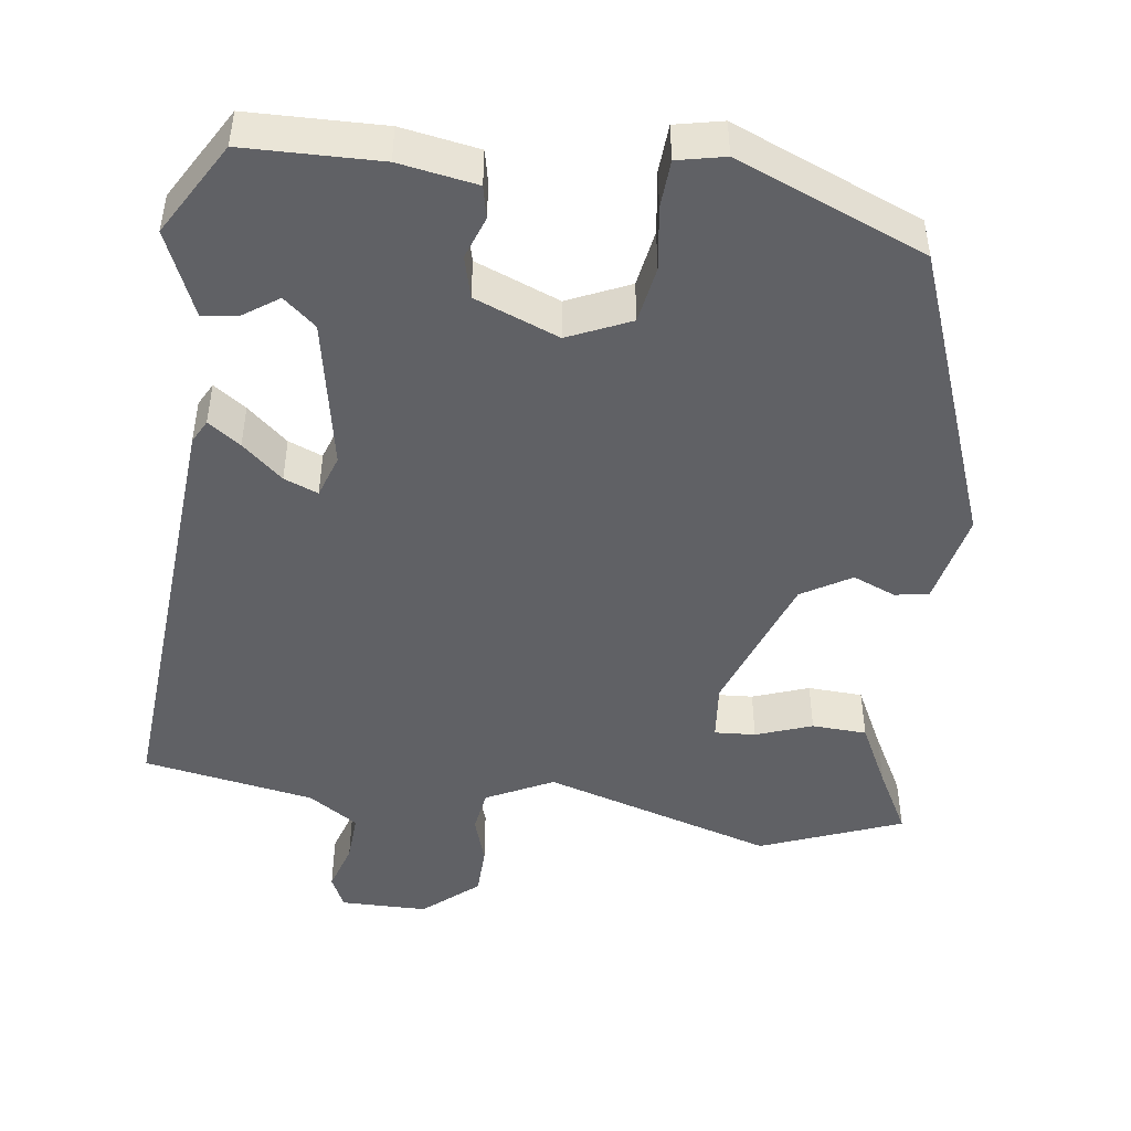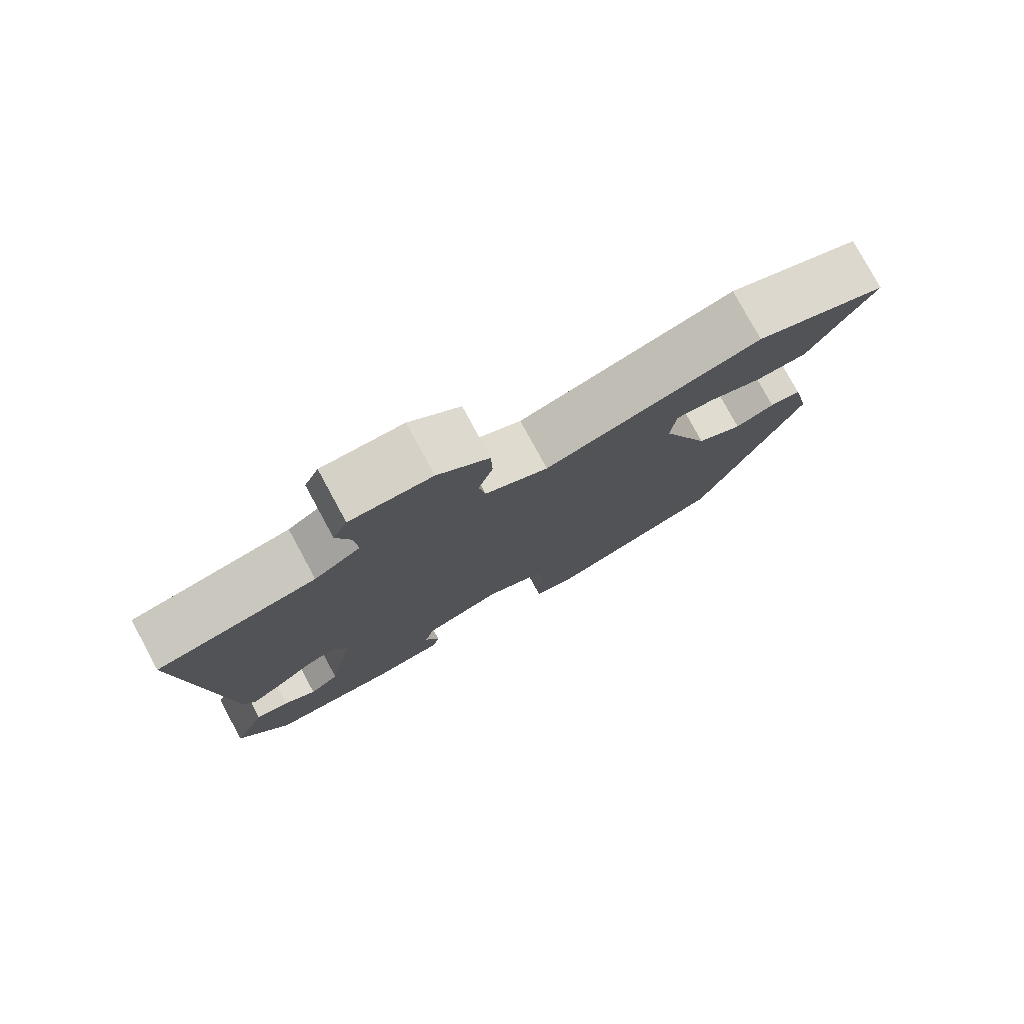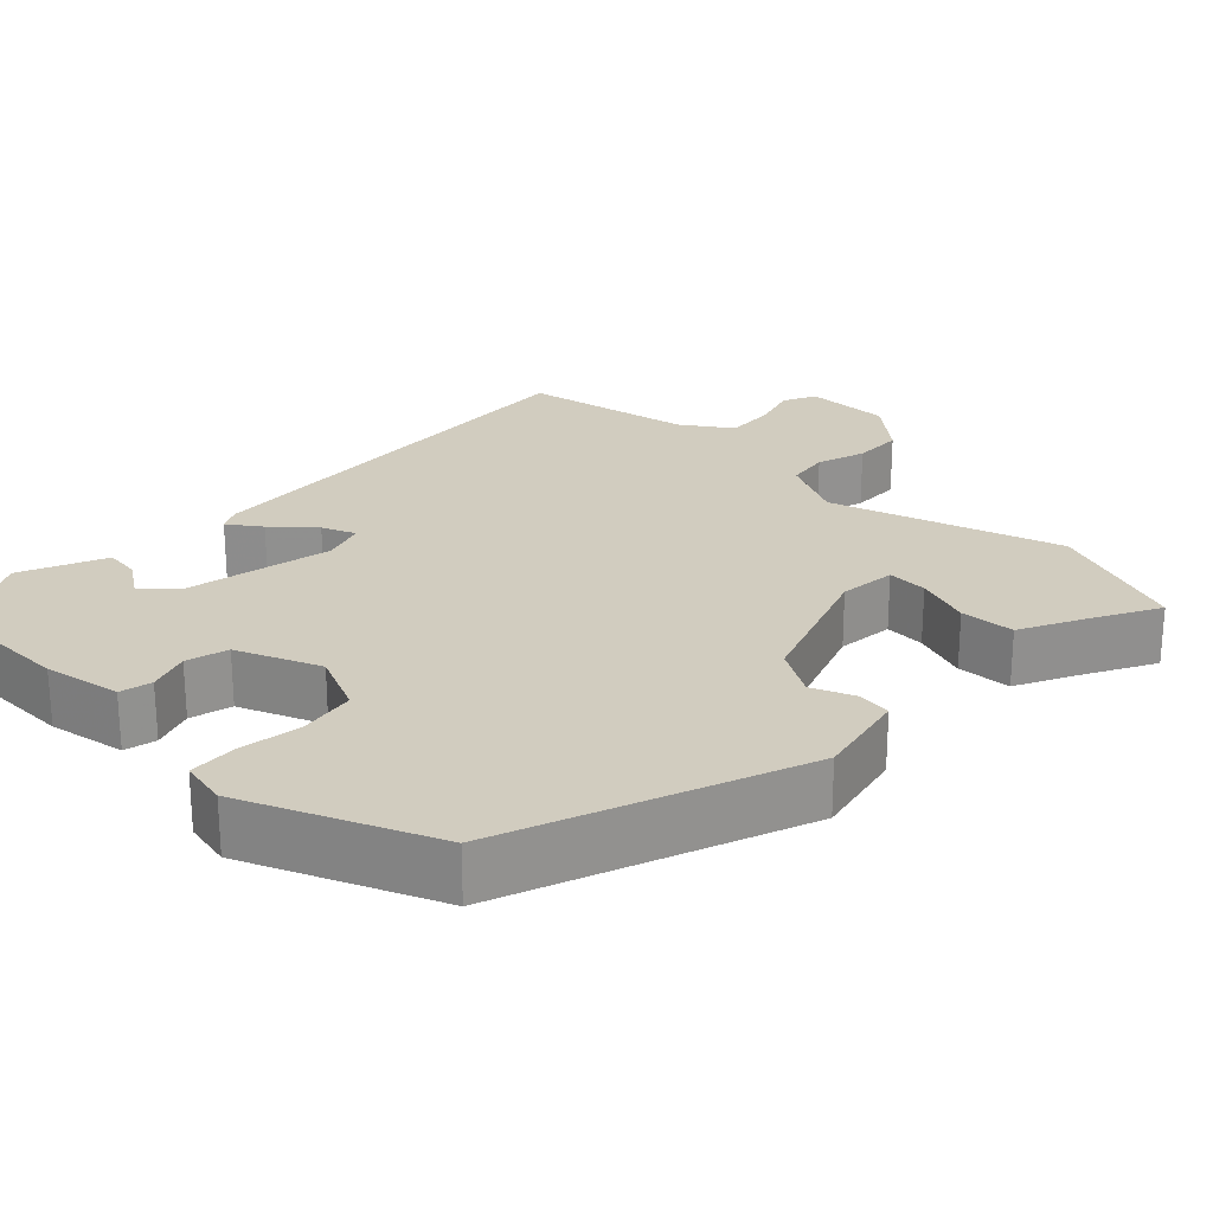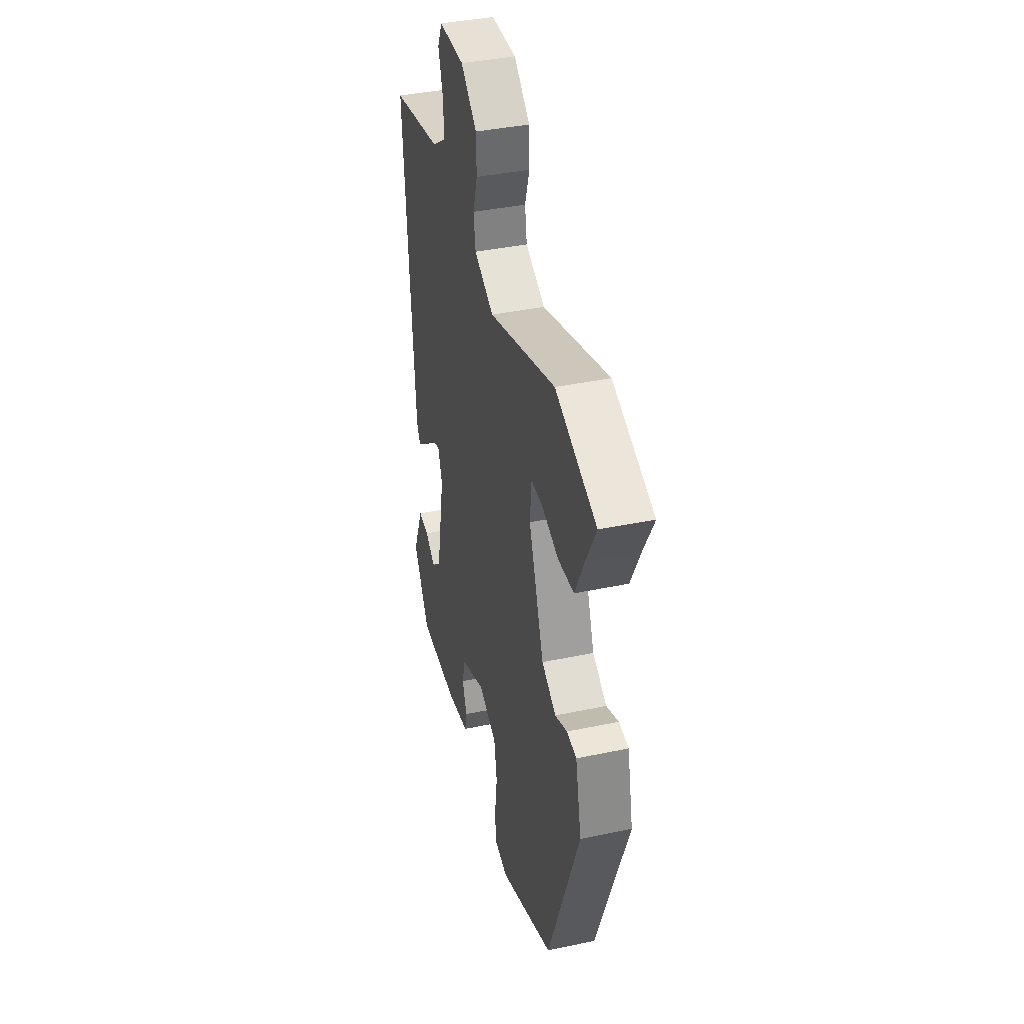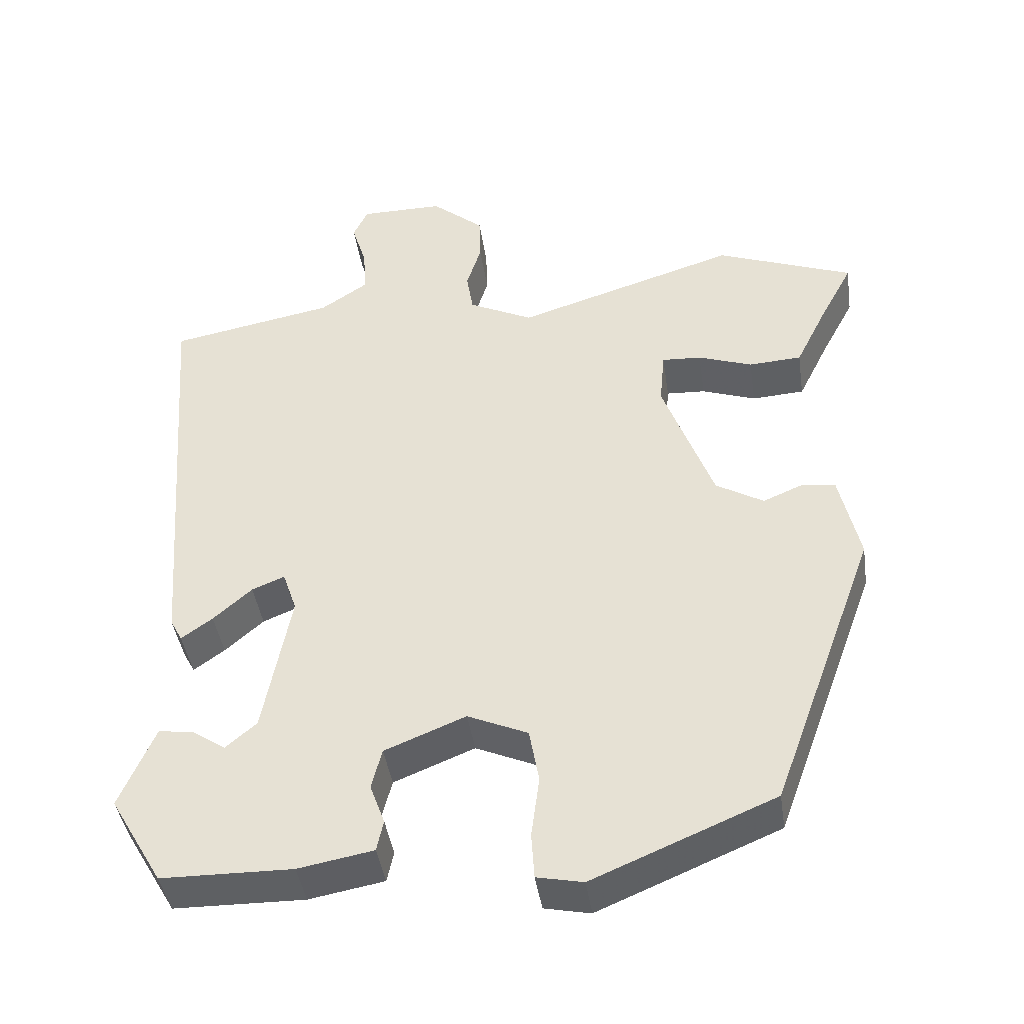
<metadata>
{"format":"obj","ext":"obj","renderer":"f3d","projection":"perspective","resolution":1024,"background":"white","views":[{"elev":-47.2,"azim":172.6,"up":"+Y"},{"elev":78.8,"azim":151.5,"up":"+Z"},{"elev":24.2,"azim":-135.9,"up":"+Y"},{"elev":39.1,"azim":-104.8,"up":"+Z"},{"elev":-42.5,"azim":-171.6,"up":"+Z"}]}
</metadata>
<code>
v -0.528 0.07 0.489
v -0.344 0.07 0.56
v -0.045 0.07 0.467
v 0.042 0.07 0.51
v 0.051 0.07 0.566
v 0.031 0.07 0.63
v 0.033 0.07 0.695
v 0.104 0.07 0.755
v 0.217 0.07 0.755
v 0.237 0.07 0.712
v 0.217 0.07 0.648
v 0.213 0.07 0.584
v 0.277 0.07 0.541
v 0.499 0.07 0.5
v 0.455 0.07 -0.072
v 0.439 0.07 -0.102
v 0.397 0.07 -0.072
v 0.345 0.07 -0.026
v 0.301 0.07 -0.008
v 0.282 0.07 -0.064
v 0.319 0.07 -0.26
v 0.361 0.07 -0.296
v 0.406 0.07 -0.265
v 0.453 0.07 -0.259
v 0.5 0.07 -0.37
v 0.429 0.07 -0.491
v 0.253 0.07 -0.494
v 0.152 0.07 -0.476
v 0.143 0.07 -0.434
v 0.163 0.07 -0.379
v 0.149 0.07 -0.324
v 0.04 0.07 -0.28
v -0.041 0.07 -0.316
v -0.054 0.07 -0.39
v -0.043 0.07 -0.473
v -0.047 0.07 -0.535
v -0.109 0.07 -0.548
v -0.353 0.07 -0.446
v -0.495 0.07 -0.06
v -0.468 0.07 0.062
v -0.424 0.07 0.068
v -0.369 0.07 0.045
v -0.305 0.07 0.083
v -0.237 0.07 0.269
v -0.244 0.07 0.344
v -0.297 0.07 0.341
v -0.37 0.07 0.315
v -0.441 0.07 0.319
v -0.483 0.07 0.404
v -0.528 0 0.489
v -0.344 0 0.56
v -0.045 0 0.467
v 0.042 0 0.51
v 0.051 0 0.566
v 0.031 0 0.63
v 0.033 0 0.695
v 0.104 0 0.755
v 0.217 0 0.755
v 0.237 0 0.712
v 0.217 0 0.648
v 0.213 0 0.584
v 0.277 0 0.541
v 0.499 0 0.5
v 0.455 0 -0.072
v 0.439 0 -0.102
v 0.397 0 -0.072
v 0.345 0 -0.026
v 0.301 0 -0.008
v 0.282 0 -0.064
v 0.319 0 -0.26
v 0.361 0 -0.296
v 0.406 0 -0.265
v 0.453 0 -0.259
v 0.5 0 -0.37
v 0.429 0 -0.491
v 0.253 0 -0.494
v 0.152 0 -0.476
v 0.143 0 -0.434
v 0.163 0 -0.379
v 0.149 0 -0.324
v 0.04 0 -0.28
v -0.041 0 -0.316
v -0.054 0 -0.39
v -0.043 0 -0.473
v -0.047 0 -0.535
v -0.109 0 -0.548
v -0.353 0 -0.446
v -0.495 0 -0.06
v -0.468 0 0.062
v -0.424 0 0.068
v -0.369 0 0.045
v -0.305 0 0.083
v -0.237 0 0.269
v -0.244 0 0.344
v -0.297 0 0.341
v -0.37 0 0.315
v -0.441 0 0.319
v -0.483 0 0.404
f 46 47 48 49
f 1 2 3
f 49 1 3
f 46 49 3
f 45 46 3
f 44 45 3 4
f 43 44 4
f 40 41 42
f 39 40 42
f 38 39 42
f 37 38 42
f 36 37 42
f 35 36 42
f 34 35 42
f 33 34 42 43
f 32 33 43 4
f 28 29 30
f 27 28 30
f 26 27 30
f 25 26 30
f 24 25 30
f 22 23 24
f 22 24 30
f 21 22 30 31
f 16 17 18
f 15 16 18
f 14 15 18
f 13 14 18
f 12 13 18 19
f 9 10 11
f 8 9 11
f 7 8 11
f 6 7 11
f 5 6 11
f 5 11 12
f 32 4 5
f 31 32 5
f 21 31 5
f 20 21 5
f 5 12 19 20
f 98 97 96 95
f 52 51 50
f 52 50 98
f 52 98 95
f 52 95 94
f 53 52 94 93
f 53 93 92
f 91 90 89
f 91 89 88
f 91 88 87
f 91 87 86
f 91 86 85
f 91 85 84
f 91 84 83
f 92 91 83 82
f 53 92 82 81
f 79 78 77
f 79 77 76
f 79 76 75
f 79 75 74
f 79 74 73
f 73 72 71
f 79 73 71
f 80 79 71 70
f 67 66 65
f 67 65 64
f 67 64 63
f 67 63 62
f 68 67 62 61
f 60 59 58
f 60 58 57
f 60 57 56
f 60 56 55
f 60 55 54
f 61 60 54
f 54 53 81
f 54 81 80
f 54 80 70
f 54 70 69
f 69 68 61 54
f 1 50 51 2
f 2 51 52 3
f 3 52 53 4
f 4 53 54 5
f 5 54 55 6
f 6 55 56 7
f 7 56 57 8
f 8 57 58 9
f 9 58 59 10
f 10 59 60 11
f 11 60 61 12
f 12 61 62 13
f 13 62 63 14
f 14 63 64 15
f 15 64 65 16
f 16 65 66 17
f 17 66 67 18
f 18 67 68 19
f 19 68 69 20
f 20 69 70 21
f 21 70 71 22
f 22 71 72 23
f 23 72 73 24
f 24 73 74 25
f 25 74 75 26
f 26 75 76 27
f 27 76 77 28
f 28 77 78 29
f 29 78 79 30
f 30 79 80 31
f 31 80 81 32
f 32 81 82 33
f 33 82 83 34
f 34 83 84 35
f 35 84 85 36
f 36 85 86 37
f 37 86 87 38
f 38 87 88 39
f 39 88 89 40
f 40 89 90 41
f 41 90 91 42
f 42 91 92 43
f 43 92 93 44
f 44 93 94 45
f 45 94 95 46
f 46 95 96 47
f 47 96 97 48
f 48 97 98 49
f 49 98 50 1

</code>
